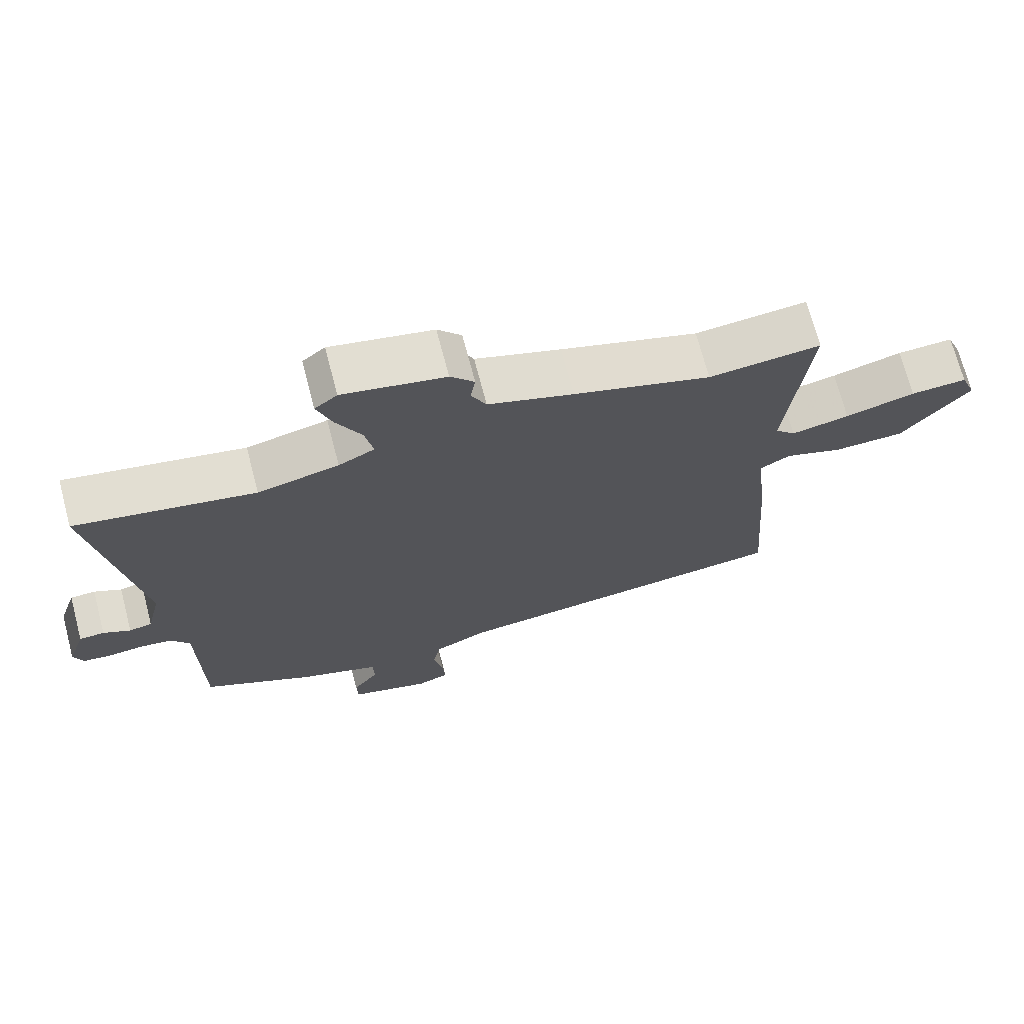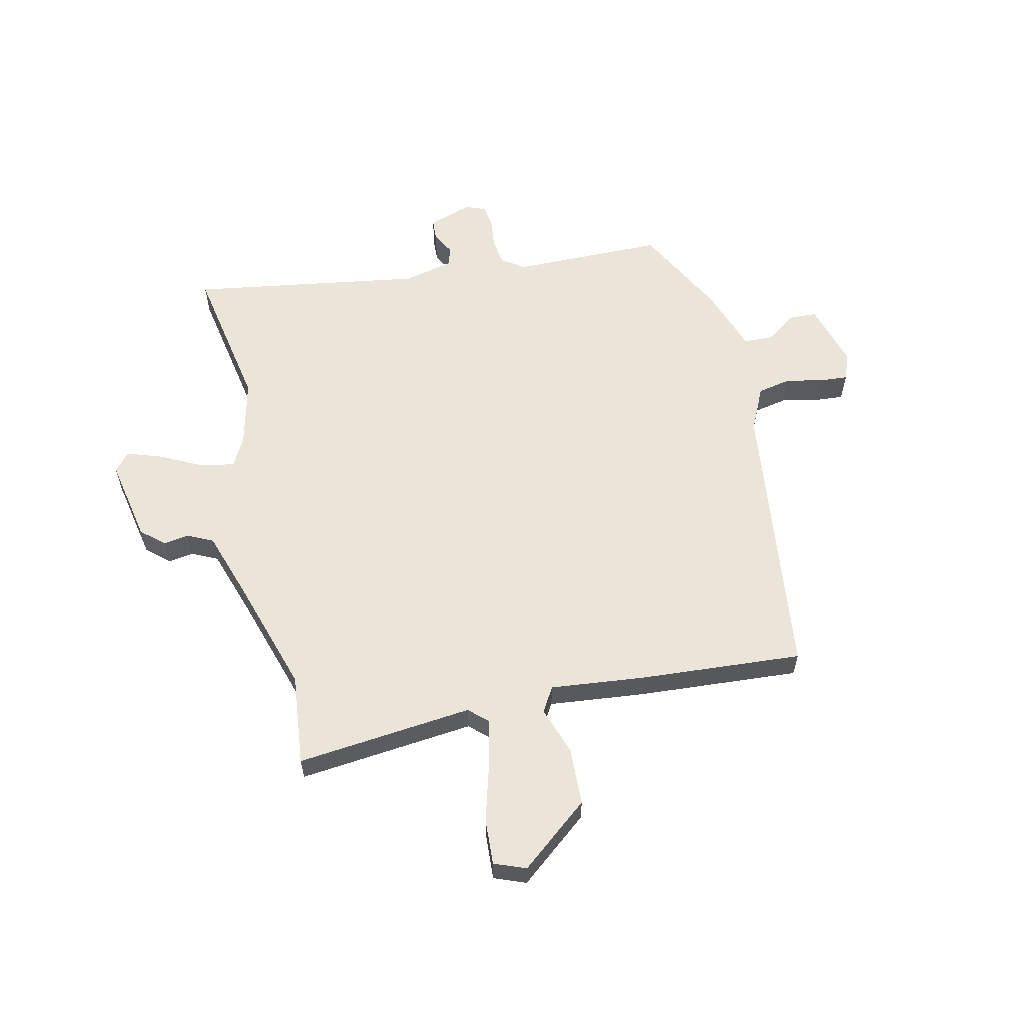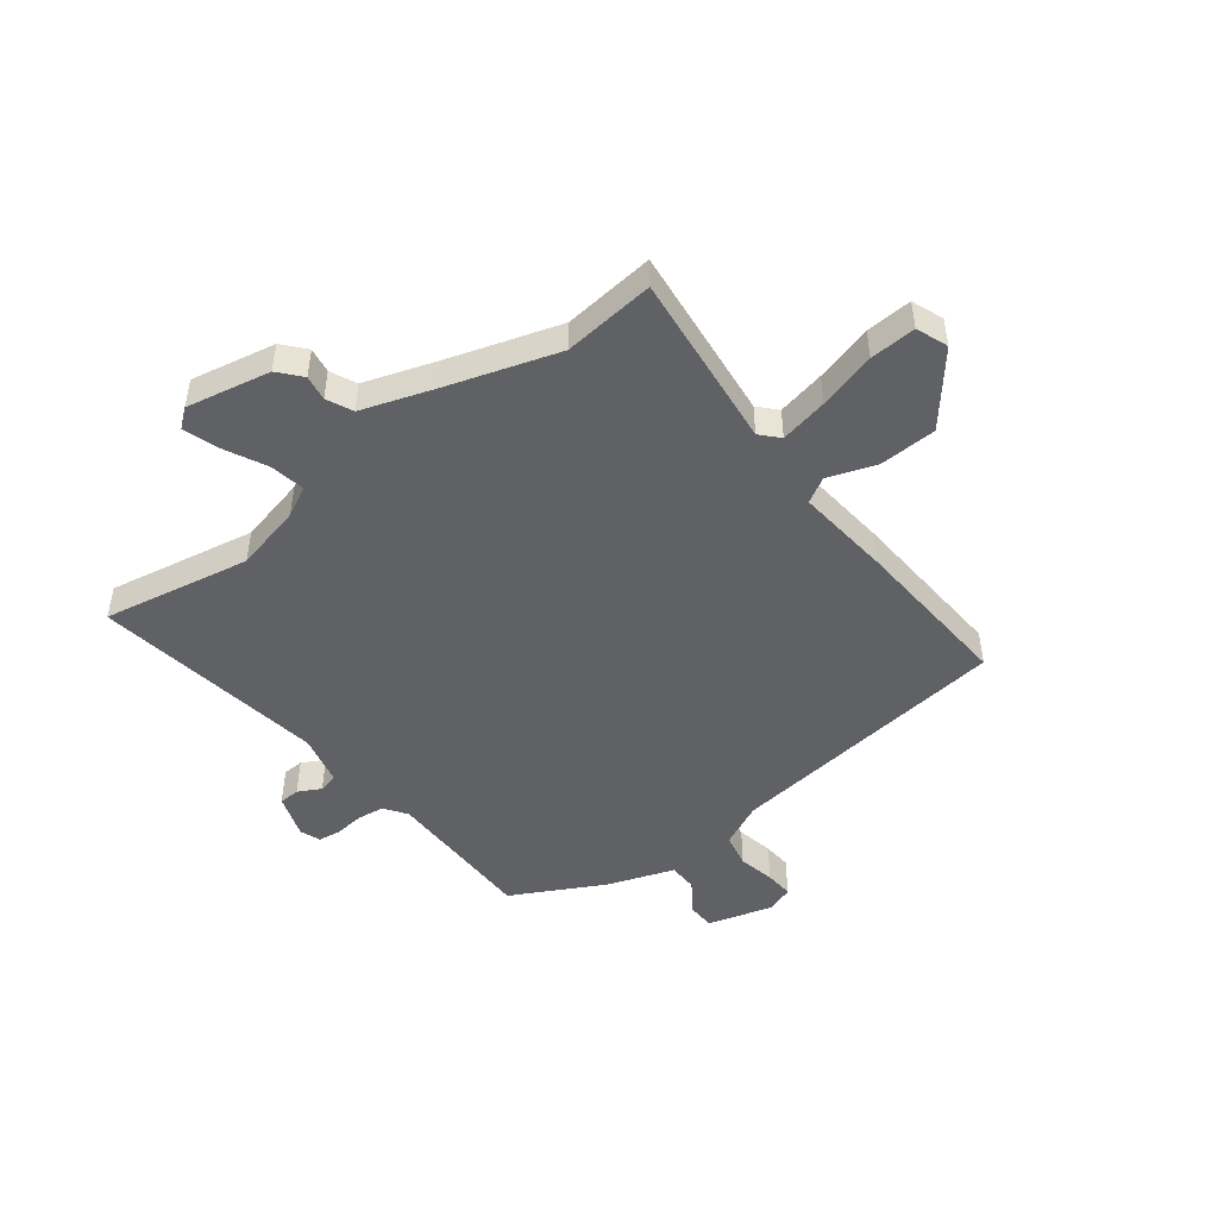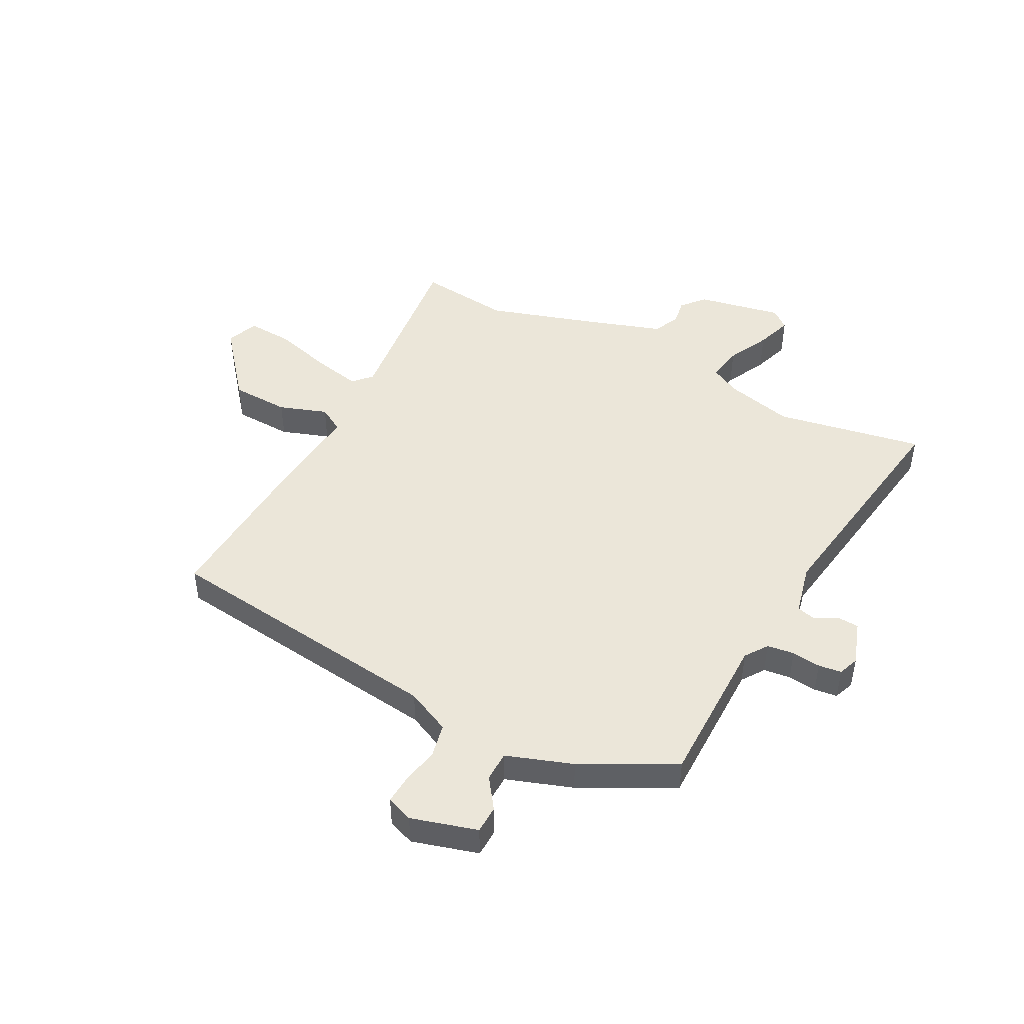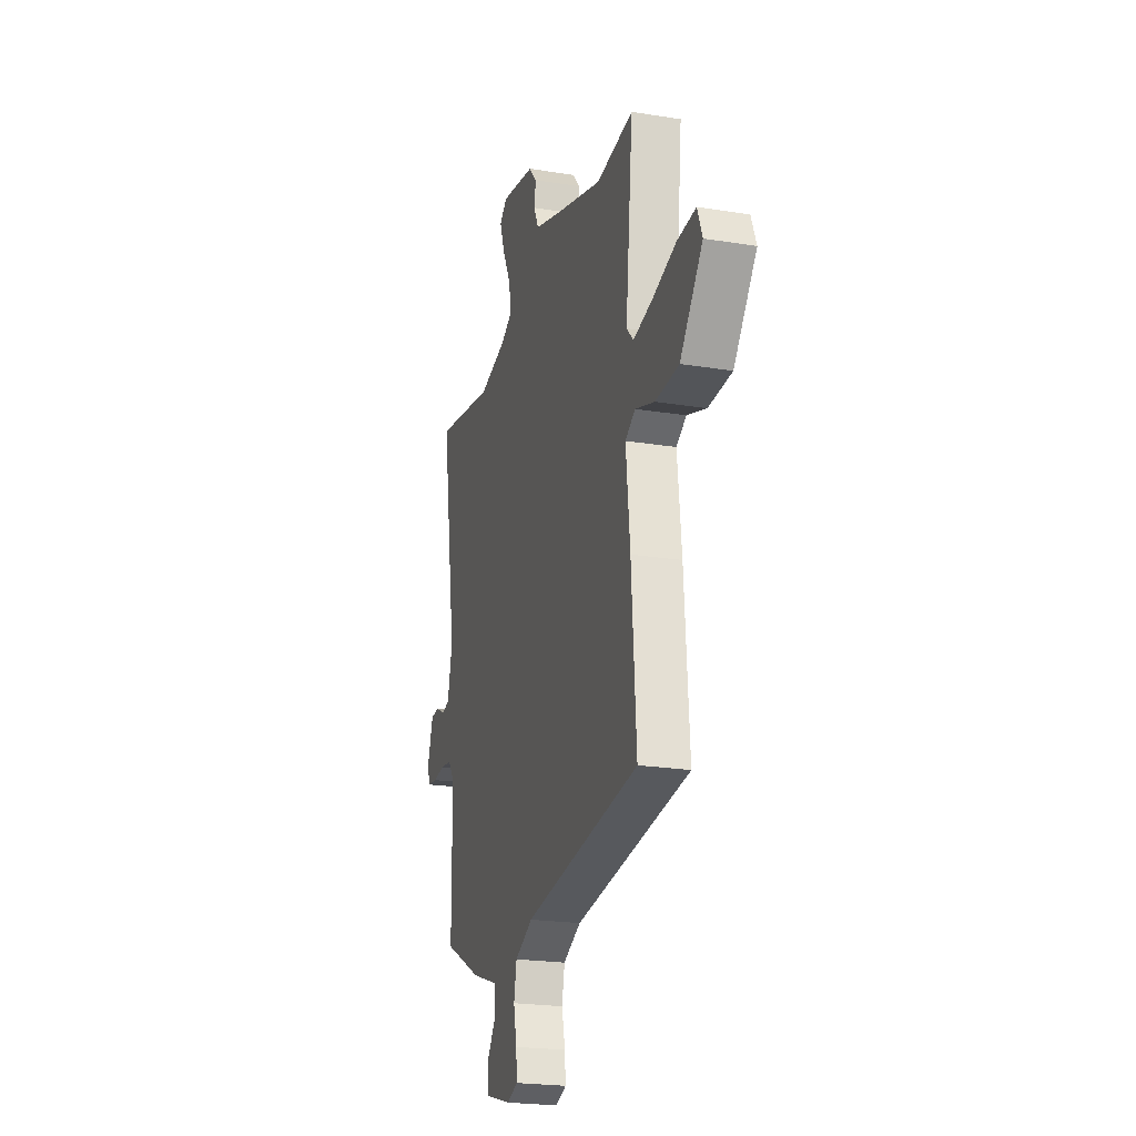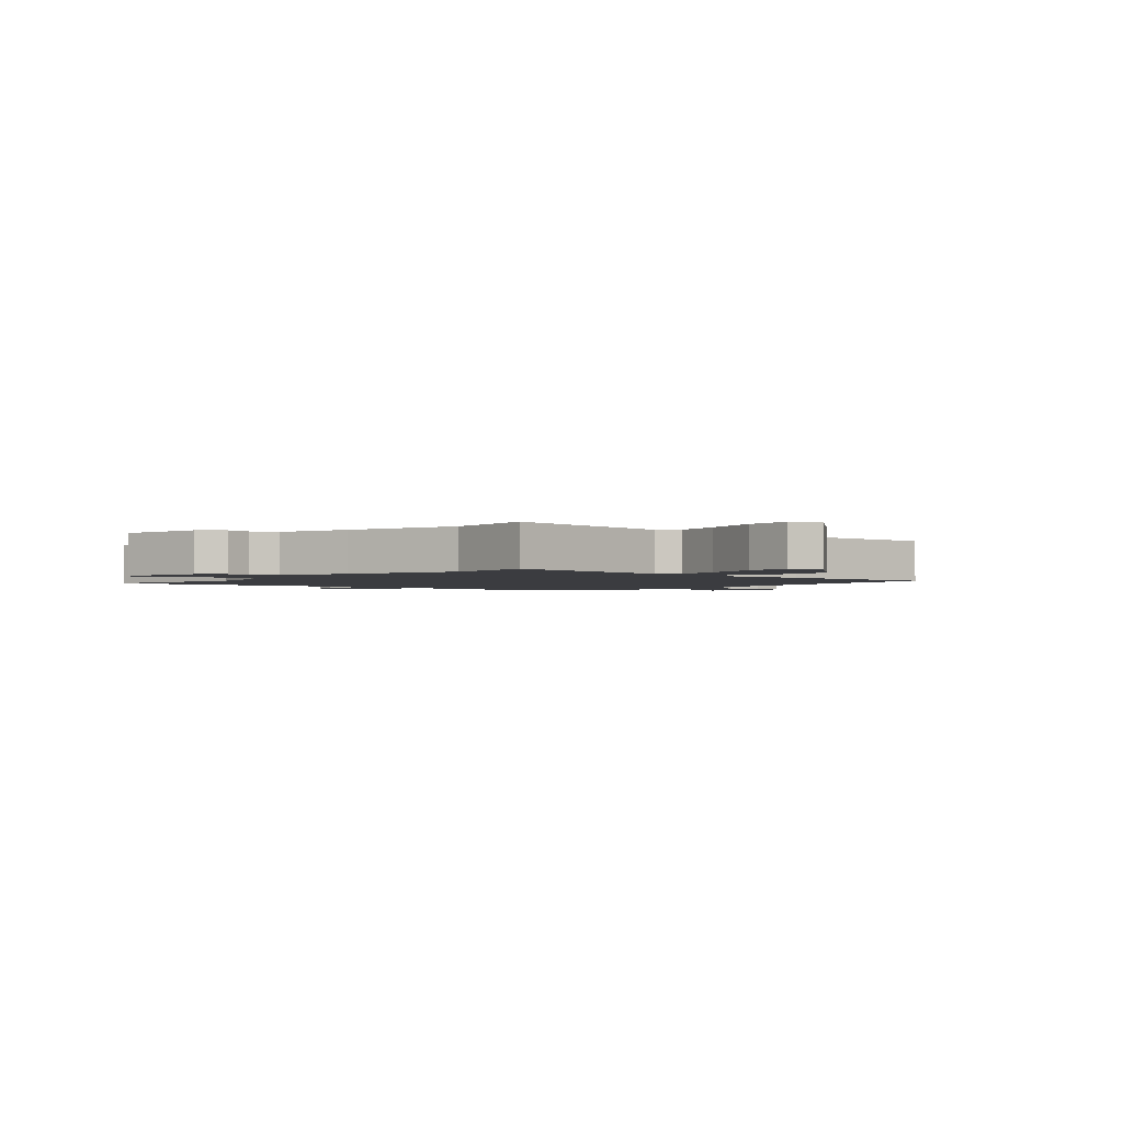
<metadata>
{"format":"obj","ext":"obj","renderer":"f3d","projection":"perspective","resolution":1024,"background":"white","views":[{"elev":70.7,"azim":-14.7,"up":"+Z"},{"elev":59.1,"azim":77.1,"up":"+Y"},{"elev":-47.9,"azim":37.0,"up":"+Y"},{"elev":47.1,"azim":-152.7,"up":"+Y"},{"elev":-22.3,"azim":74.3,"up":"+Z"},{"elev":-2.1,"azim":47.5,"up":"+Y"}]}
</metadata>
<code>
v -0.569 0.07 0.512
v -0.307 0.07 0.465
v -0.188 0.07 0.494
v -0.135 0.07 0.522
v -0.147 0.07 0.584
v -0.184 0.07 0.657
v -0.206 0.07 0.72
v -0.173 0.07 0.747
v -0.023 0.07 0.718
v 0.012 0.07 0.678
v 0.005 0.07 0.633
v 0.027 0.07 0.587
v 0.152 0.07 0.546
v 0.353 0.07 0.484
v 0.516 0.07 0.502
v 0.484 0.07 0.188
v 0.514 0.07 0.156
v 0.599 0.07 0.174
v 0.701 0.07 0.203
v 0.783 0.07 0.208
v 0.805 0.07 0.152
v 0.706 0.07 0.029
v 0.603 0.07 0.025
v 0.518 0.07 0.054
v 0.474 0.07 0.028
v 0.492 0.07 -0.14
v 0.513 0.07 -0.43
v 0.007 0.07 -0.494
v -0.071 0.07 -0.531
v -0.083 0.07 -0.591
v -0.069 0.07 -0.656
v -0.065 0.07 -0.707
v -0.112 0.07 -0.725
v -0.229 0.07 -0.692
v -0.231 0.07 -0.643
v -0.193 0.07 -0.589
v -0.195 0.07 -0.536
v -0.312 0.07 -0.496
v -0.476 0.07 -0.411
v -0.479 0.07 -0.14
v -0.507 0.07 -0.1
v -0.555 0.07 -0.094
v -0.606 0.07 -0.1
v -0.647 0.07 -0.095
v -0.661 0.07 -0.059
v -0.635 0.07 0.019
v -0.598 0.07 0.021
v -0.558 0.07 0
v -0.524 0.07 0.008
v -0.503 0.07 0.099
v -0.569 0 0.512
v -0.307 0 0.465
v -0.188 0 0.494
v -0.135 0 0.522
v -0.147 0 0.584
v -0.184 0 0.657
v -0.206 0 0.72
v -0.173 0 0.747
v -0.023 0 0.718
v 0.012 0 0.678
v 0.005 0 0.633
v 0.027 0 0.587
v 0.152 0 0.546
v 0.353 0 0.484
v 0.516 0 0.502
v 0.484 0 0.188
v 0.514 0 0.156
v 0.599 0 0.174
v 0.701 0 0.203
v 0.783 0 0.208
v 0.805 0 0.152
v 0.706 0 0.029
v 0.603 0 0.025
v 0.518 0 0.054
v 0.474 0 0.028
v 0.492 0 -0.14
v 0.513 0 -0.43
v 0.007 0 -0.494
v -0.071 0 -0.531
v -0.083 0 -0.591
v -0.069 0 -0.656
v -0.065 0 -0.707
v -0.112 0 -0.725
v -0.229 0 -0.692
v -0.231 0 -0.643
v -0.193 0 -0.589
v -0.195 0 -0.536
v -0.312 0 -0.496
v -0.476 0 -0.411
v -0.479 0 -0.14
v -0.507 0 -0.1
v -0.555 0 -0.094
v -0.606 0 -0.1
v -0.647 0 -0.095
v -0.661 0 -0.059
v -0.635 0 0.019
v -0.598 0 0.021
v -0.558 0 0
v -0.524 0 0.008
v -0.503 0 0.099
f 45 46 47 48
f 45 48 49
f 42 43 44 45
f 41 42 45 49
f 40 41 49 50
f 37 38 39 40
f 33 34 35 36
f 33 36 37
f 30 31 32 33
f 29 30 33 37
f 28 29 37 40
f 25 26 27 28
f 21 22 23 24
f 19 20 21 24
f 18 19 24 25
f 17 18 25 28
f 14 15 16
f 13 14 16
f 12 13 16
f 12 16 17 28
f 8 9 10 11
f 5 6 7 8
f 4 5 8 11
f 50 1 2
f 50 2 3
f 40 50 3 4
f 12 28 40
f 4 11 12 40
f 98 97 96 95
f 99 98 95
f 95 94 93 92
f 99 95 92 91
f 100 99 91 90
f 90 89 88 87
f 86 85 84 83
f 87 86 83
f 83 82 81 80
f 87 83 80 79
f 90 87 79 78
f 78 77 76 75
f 74 73 72 71
f 74 71 70 69
f 75 74 69 68
f 78 75 68 67
f 66 65 64
f 66 64 63
f 66 63 62
f 78 67 66 62
f 61 60 59 58
f 58 57 56 55
f 61 58 55 54
f 52 51 100
f 53 52 100
f 54 53 100 90
f 90 78 62
f 90 62 61 54
f 1 51 52 2
f 2 52 53 3
f 3 53 54 4
f 4 54 55 5
f 5 55 56 6
f 6 56 57 7
f 7 57 58 8
f 8 58 59 9
f 9 59 60 10
f 10 60 61 11
f 11 61 62 12
f 12 62 63 13
f 13 63 64 14
f 14 64 65 15
f 15 65 66 16
f 16 66 67 17
f 17 67 68 18
f 18 68 69 19
f 19 69 70 20
f 20 70 71 21
f 21 71 72 22
f 22 72 73 23
f 23 73 74 24
f 24 74 75 25
f 25 75 76 26
f 26 76 77 27
f 27 77 78 28
f 28 78 79 29
f 29 79 80 30
f 30 80 81 31
f 31 81 82 32
f 32 82 83 33
f 33 83 84 34
f 34 84 85 35
f 35 85 86 36
f 36 86 87 37
f 37 87 88 38
f 38 88 89 39
f 39 89 90 40
f 40 90 91 41
f 41 91 92 42
f 42 92 93 43
f 43 93 94 44
f 44 94 95 45
f 45 95 96 46
f 46 96 97 47
f 47 97 98 48
f 48 98 99 49
f 49 99 100 50
f 50 100 51 1

</code>
